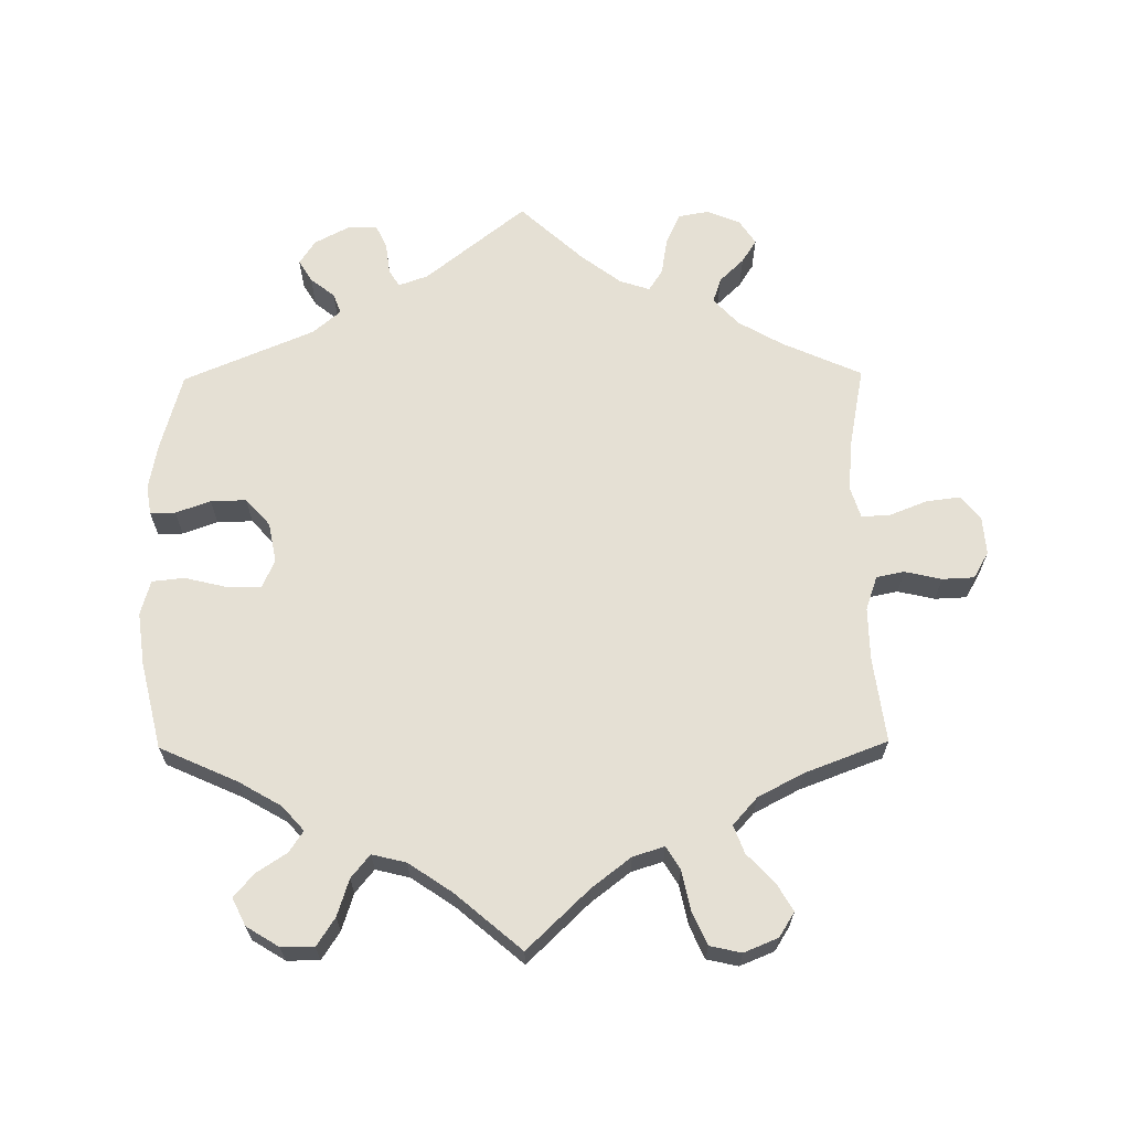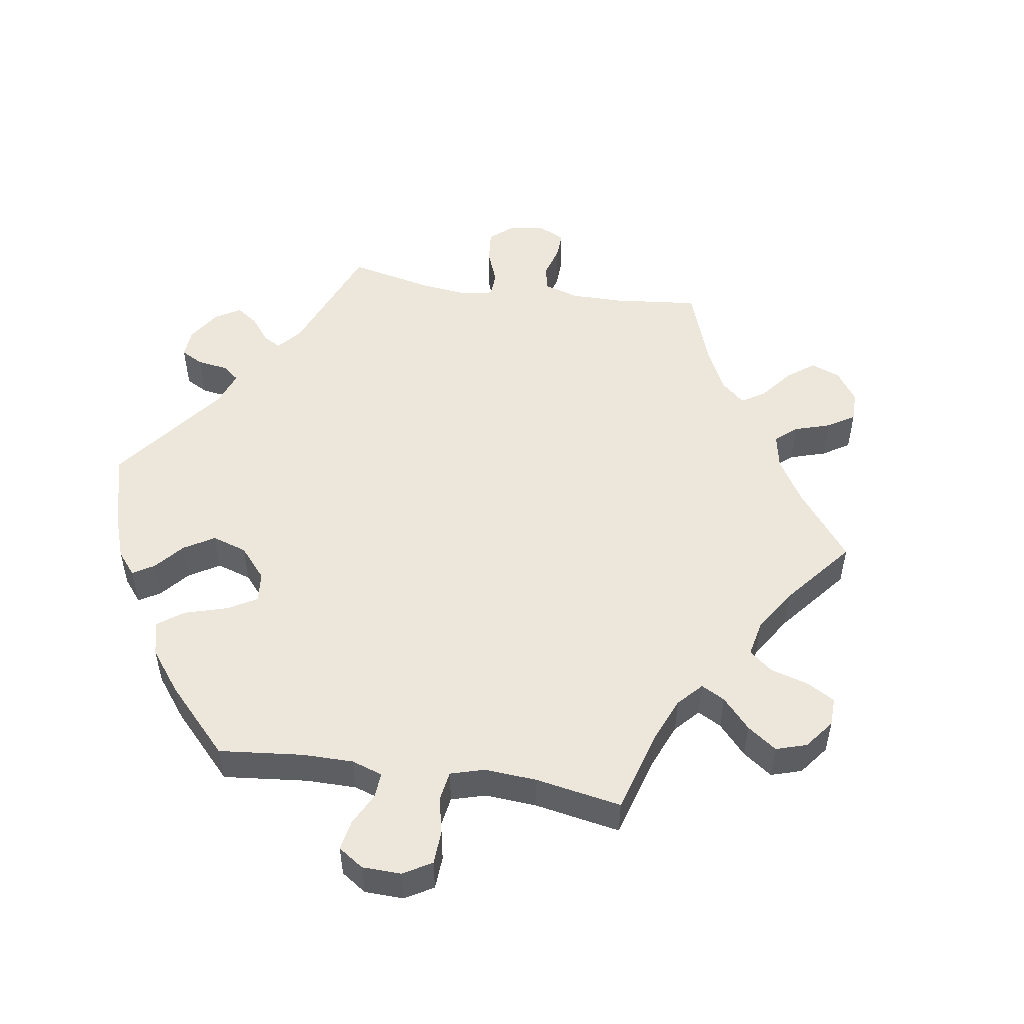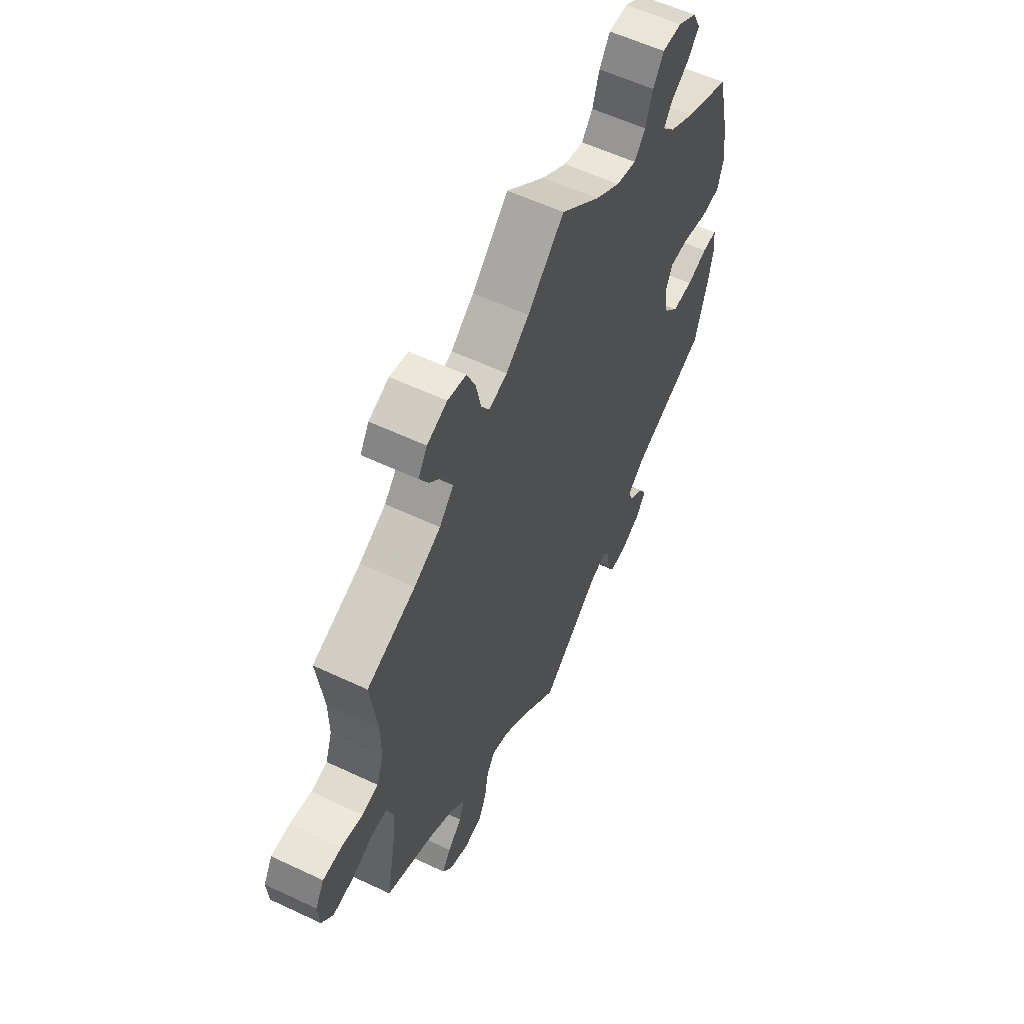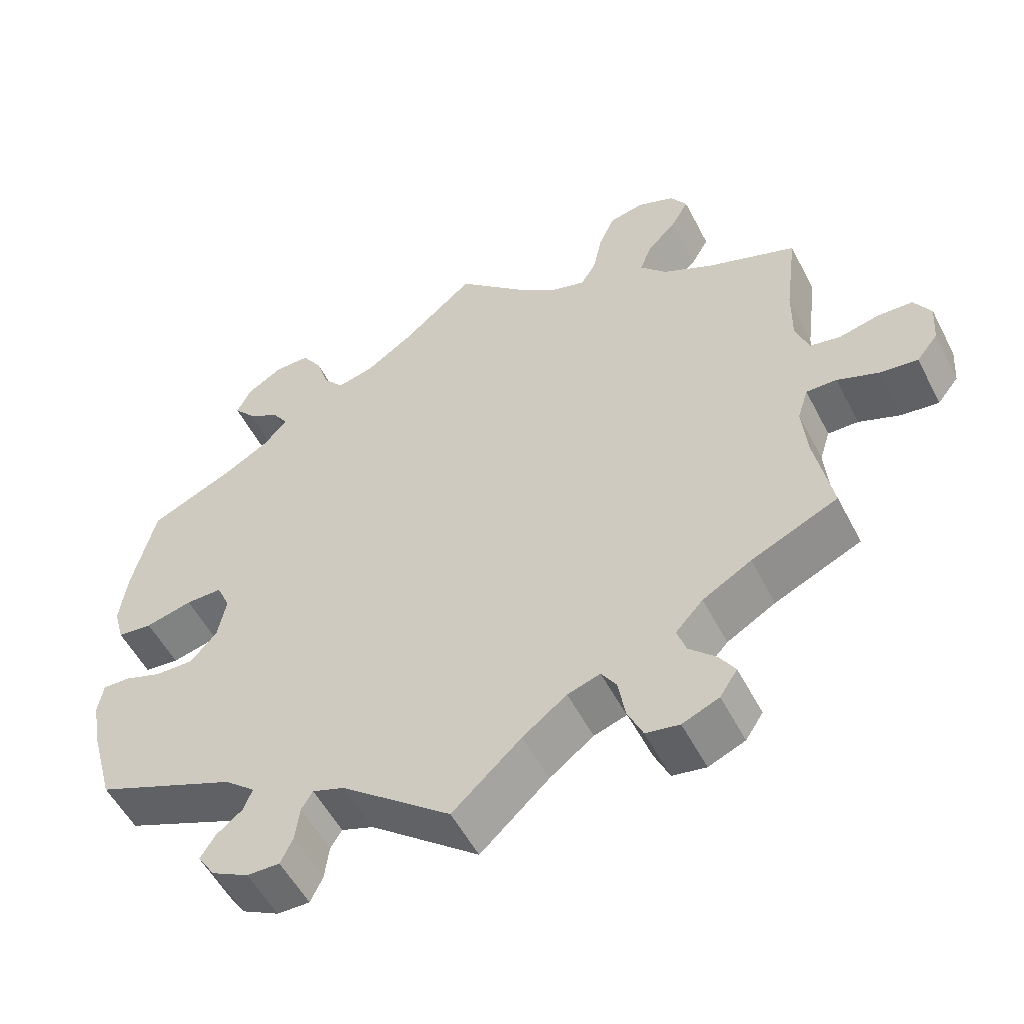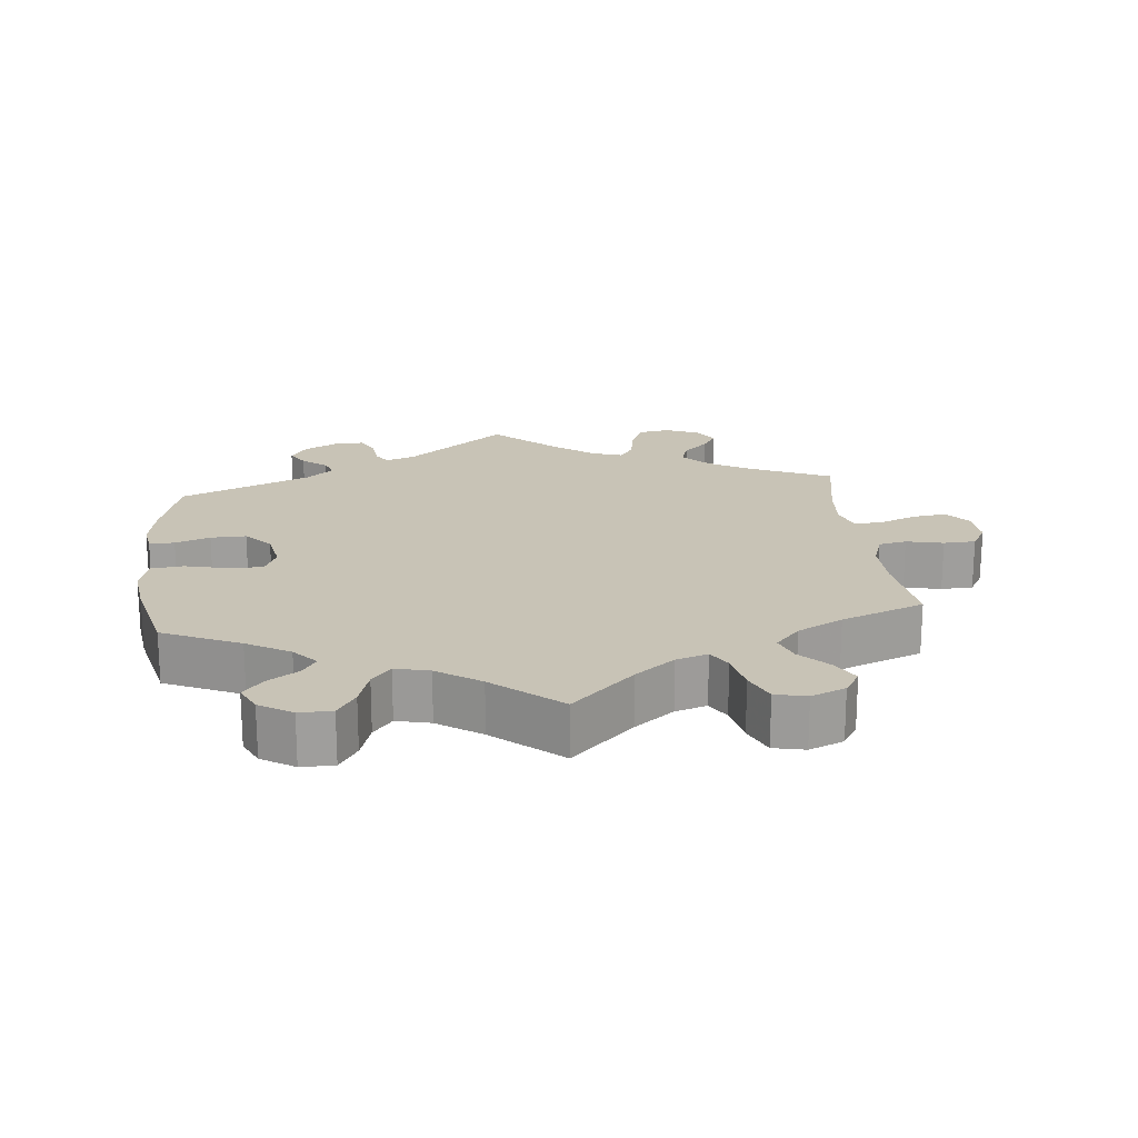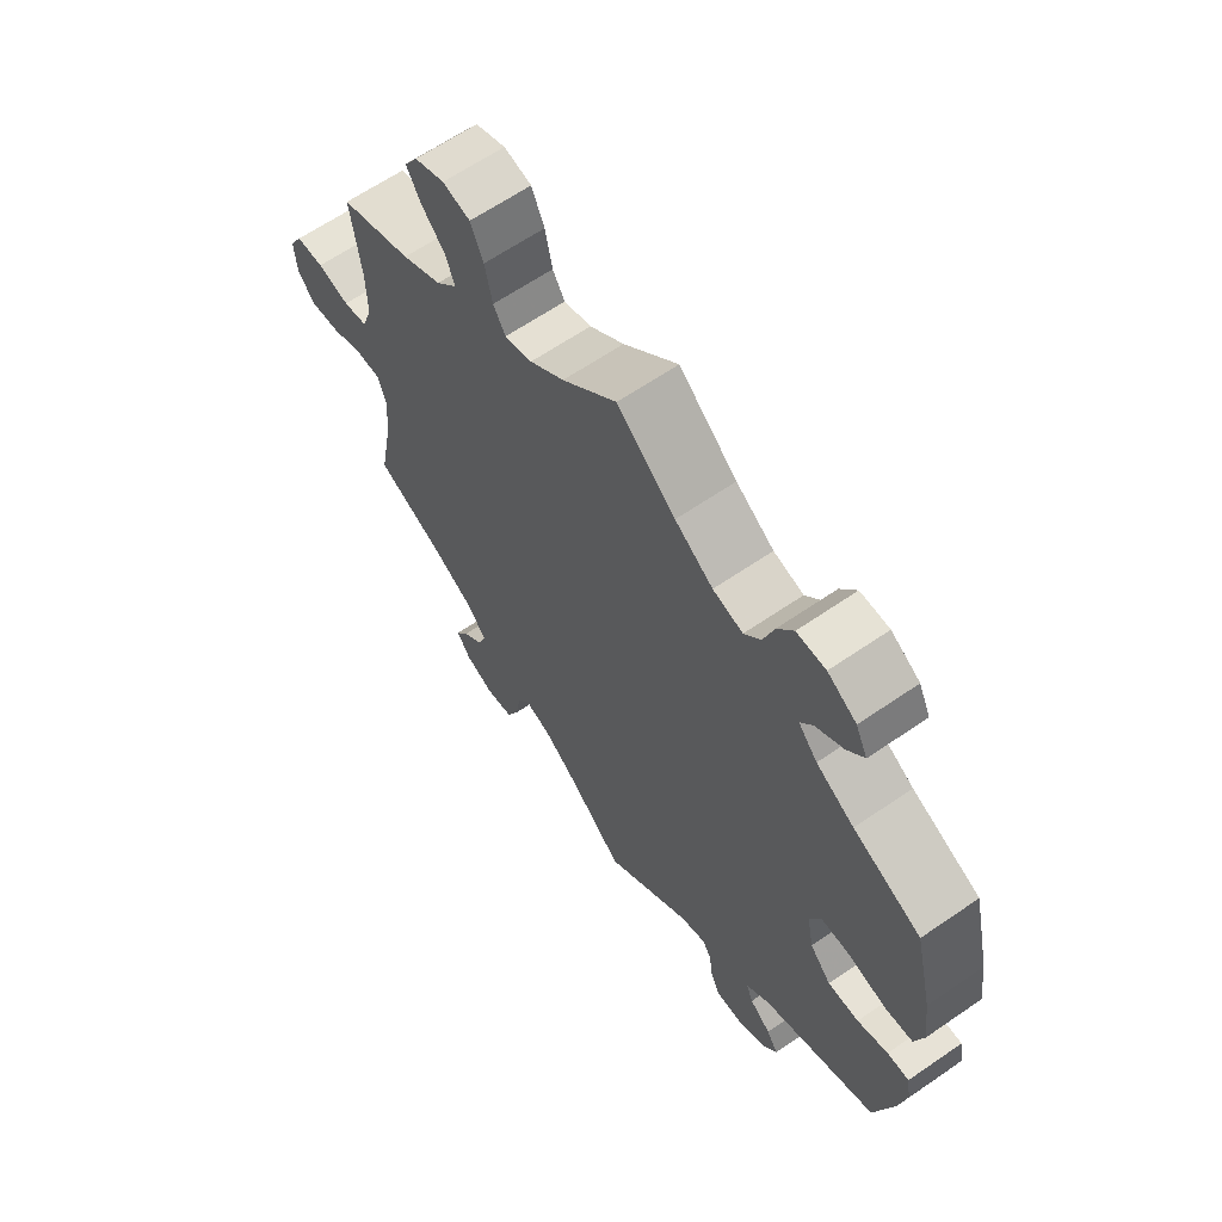
<metadata>
{"format":"obj","ext":"obj","renderer":"f3d","projection":"perspective","resolution":1024,"background":"white","views":[{"elev":65.5,"azim":-0.6,"up":"+Y"},{"elev":50.9,"azim":-21.2,"up":"+Y"},{"elev":58.2,"azim":116.0,"up":"+Z"},{"elev":-54.0,"azim":27.0,"up":"+Z"},{"elev":19.5,"azim":-6.0,"up":"+Y"},{"elev":64.0,"azim":-124.7,"up":"+Z"}]}
</metadata>
<code>
v 0.485 0.07 0.166
v 0.484 0.07 0.091
v 0.501 0.07 0.042
v 0.541 0.07 0.034
v 0.594 0.07 0.046
v 0.64 0.07 0.044
v 0.662 0.07 0.006
v 0.658 0.07 -0.048
v 0.63 0.07 -0.083
v 0.581 0.07 -0.077
v 0.526 0.07 -0.055
v 0.486 0.07 -0.054
v 0.472 0.07 -0.098
v 0.478 0.07 -0.169
v 0.501 0.07 -0.289
v 0.387 0.07 -0.34
v 0.323 0.07 -0.377
v 0.287 0.07 -0.416
v 0.299 0.07 -0.452
v 0.334 0.07 -0.486
v 0.355 0.07 -0.519
v 0.332 0.07 -0.554
v 0.284 0.07 -0.574
v 0.24 0.07 -0.566
v 0.22 0.07 -0.522
v 0.211 0.07 -0.468
v 0.191 0.07 -0.437
v 0.148 0.07 -0.451
v 0.09 0.07 -0.495
v 0 0.07 -0.578
v -0.144 0.07 -0.463
v -0.186 0.07 -0.448
v -0.201 0.07 -0.472
v -0.207 0.07 -0.518
v -0.223 0.07 -0.552
v -0.266 0.07 -0.551
v -0.315 0.07 -0.525
v -0.338 0.07 -0.49
v -0.319 0.07 -0.459
v -0.284 0.07 -0.431
v -0.273 0.07 -0.402
v -0.313 0.07 -0.368
v -0.5 0.07 -0.289
v -0.531 0.07 -0.177
v -0.543 0.07 -0.111
v -0.536 0.07 -0.069
v -0.5 0.07 -0.07
v -0.45 0.07 -0.088
v -0.399 0.07 -0.089
v -0.364 0.07 -0.05
v -0.353 0.07 0.008
v -0.371 0.07 0.048
v -0.419 0.07 0.048
v -0.481 0.07 0.033
v -0.527 0.07 0.038
v -0.541 0.07 0.088
v -0.531 0.07 0.163
v -0.501 0.07 0.288
v -0.39 0.07 0.338
v -0.328 0.07 0.374
v -0.297 0.07 0.409
v -0.317 0.07 0.439
v -0.361 0.07 0.468
v -0.389 0.07 0.501
v -0.37 0.07 0.54
v -0.323 0.07 0.569
v -0.276 0.07 0.569
v -0.25 0.07 0.529
v -0.233 0.07 0.476
v -0.206 0.07 0.443
v -0.157 0.07 0.455
v -0.095 0.07 0.497
v 0 0.07 0.578
v 0.089 0.07 0.493
v 0.145 0.07 0.45
v 0.19 0.07 0.436
v 0.21 0.07 0.469
v 0.222 0.07 0.526
v 0.243 0.07 0.573
v 0.288 0.07 0.583
v 0.337 0.07 0.563
v 0.359 0.07 0.528
v 0.336 0.07 0.488
v 0.297 0.07 0.447
v 0.282 0.07 0.407
v 0.317 0.07 0.368
v 0.382 0.07 0.334
v 0.501 0.07 0.289
v 0.485 0 0.166
v 0.484 0 0.091
v 0.501 0 0.042
v 0.541 0 0.034
v 0.594 0 0.046
v 0.64 0 0.044
v 0.662 0 0.006
v 0.658 0 -0.048
v 0.63 0 -0.083
v 0.581 0 -0.077
v 0.526 0 -0.055
v 0.486 0 -0.054
v 0.472 0 -0.098
v 0.478 0 -0.169
v 0.501 0 -0.289
v 0.387 0 -0.34
v 0.323 0 -0.377
v 0.287 0 -0.416
v 0.299 0 -0.452
v 0.334 0 -0.486
v 0.355 0 -0.519
v 0.332 0 -0.554
v 0.284 0 -0.574
v 0.24 0 -0.566
v 0.22 0 -0.522
v 0.211 0 -0.468
v 0.191 0 -0.437
v 0.148 0 -0.451
v 0.09 0 -0.495
v 0 0 -0.578
v -0.144 0 -0.463
v -0.186 0 -0.448
v -0.201 0 -0.472
v -0.207 0 -0.518
v -0.223 0 -0.552
v -0.266 0 -0.551
v -0.315 0 -0.525
v -0.338 0 -0.49
v -0.319 0 -0.459
v -0.284 0 -0.431
v -0.273 0 -0.402
v -0.313 0 -0.368
v -0.5 0 -0.289
v -0.531 0 -0.177
v -0.543 0 -0.111
v -0.536 0 -0.069
v -0.5 0 -0.07
v -0.45 0 -0.088
v -0.399 0 -0.089
v -0.364 0 -0.05
v -0.353 0 0.008
v -0.371 0 0.048
v -0.419 0 0.048
v -0.481 0 0.033
v -0.527 0 0.038
v -0.541 0 0.088
v -0.531 0 0.163
v -0.501 0 0.288
v -0.39 0 0.338
v -0.328 0 0.374
v -0.297 0 0.409
v -0.317 0 0.439
v -0.361 0 0.468
v -0.389 0 0.501
v -0.37 0 0.54
v -0.323 0 0.569
v -0.276 0 0.569
v -0.25 0 0.529
v -0.233 0 0.476
v -0.206 0 0.443
v -0.157 0 0.455
v -0.095 0 0.497
v 0 0 0.578
v 0.089 0 0.493
v 0.145 0 0.45
v 0.19 0 0.436
v 0.21 0 0.469
v 0.222 0 0.526
v 0.243 0 0.573
v 0.288 0 0.583
v 0.337 0 0.563
v 0.359 0 0.528
v 0.336 0 0.488
v 0.297 0 0.447
v 0.282 0 0.407
v 0.317 0 0.368
v 0.382 0 0.334
v 0.501 0 0.289
f 87 88 1
f 86 87 1 2
f 85 86 2 3
f 81 82 83 84
f 81 84 85
f 80 81 85
f 77 78 79 80
f 76 77 80 85
f 75 76 85 3
f 72 73 74
f 71 72 74 75
f 70 71 75 3
f 66 67 68 69
f 66 69 70
f 65 66 70
f 62 63 64 65
f 61 62 65 70
f 60 61 70 3
f 56 57 58 59
f 56 59 60 3
f 53 54 55 56
f 52 53 56
f 45 46 47 48
f 45 48 49
f 42 43 44 45
f 41 42 45 49
f 37 38 39 40
f 37 40 41
f 36 37 41
f 33 34 35 36
f 32 33 36 41
f 31 32 41 49
f 29 30 31 49
f 23 24 25 26
f 23 26 27
f 22 23 27
f 19 20 21 22
f 18 19 22 27
f 17 18 27
f 16 17 27 28
f 14 15 16
f 13 14 16 28
f 8 9 10 11
f 8 11 12
f 7 8 12
f 4 5 6 7
f 4 7 12
f 52 56 3 4
f 51 52 4 12
f 50 51 12 13
f 29 49 50
f 13 28 29 50
f 89 176 175
f 90 89 175 174
f 91 90 174 173
f 172 171 170 169
f 173 172 169
f 173 169 168
f 168 167 166 165
f 173 168 165 164
f 91 173 164 163
f 162 161 160
f 163 162 160 159
f 91 163 159 158
f 157 156 155 154
f 158 157 154
f 158 154 153
f 153 152 151 150
f 158 153 150 149
f 91 158 149 148
f 147 146 145 144
f 91 148 147 144
f 144 143 142 141
f 144 141 140
f 136 135 134 133
f 137 136 133
f 133 132 131 130
f 137 133 130 129
f 128 127 126 125
f 129 128 125
f 129 125 124
f 124 123 122 121
f 129 124 121 120
f 137 129 120 119
f 137 119 118 117
f 114 113 112 111
f 115 114 111
f 115 111 110
f 110 109 108 107
f 115 110 107 106
f 115 106 105
f 116 115 105 104
f 104 103 102
f 116 104 102 101
f 99 98 97 96
f 100 99 96
f 100 96 95
f 95 94 93 92
f 100 95 92
f 92 91 144 140
f 100 92 140 139
f 101 100 139 138
f 138 137 117
f 138 117 116 101
f 1 89 90 2
f 2 90 91 3
f 3 91 92 4
f 4 92 93 5
f 5 93 94 6
f 6 94 95 7
f 7 95 96 8
f 8 96 97 9
f 9 97 98 10
f 10 98 99 11
f 11 99 100 12
f 12 100 101 13
f 13 101 102 14
f 14 102 103 15
f 15 103 104 16
f 16 104 105 17
f 17 105 106 18
f 18 106 107 19
f 19 107 108 20
f 20 108 109 21
f 21 109 110 22
f 22 110 111 23
f 23 111 112 24
f 24 112 113 25
f 25 113 114 26
f 26 114 115 27
f 27 115 116 28
f 28 116 117 29
f 29 117 118 30
f 30 118 119 31
f 31 119 120 32
f 32 120 121 33
f 33 121 122 34
f 34 122 123 35
f 35 123 124 36
f 36 124 125 37
f 37 125 126 38
f 38 126 127 39
f 39 127 128 40
f 40 128 129 41
f 41 129 130 42
f 42 130 131 43
f 43 131 132 44
f 44 132 133 45
f 45 133 134 46
f 46 134 135 47
f 47 135 136 48
f 48 136 137 49
f 49 137 138 50
f 50 138 139 51
f 51 139 140 52
f 52 140 141 53
f 53 141 142 54
f 54 142 143 55
f 55 143 144 56
f 56 144 145 57
f 57 145 146 58
f 58 146 147 59
f 59 147 148 60
f 60 148 149 61
f 61 149 150 62
f 62 150 151 63
f 63 151 152 64
f 64 152 153 65
f 65 153 154 66
f 66 154 155 67
f 67 155 156 68
f 68 156 157 69
f 69 157 158 70
f 70 158 159 71
f 71 159 160 72
f 72 160 161 73
f 73 161 162 74
f 74 162 163 75
f 75 163 164 76
f 76 164 165 77
f 77 165 166 78
f 78 166 167 79
f 79 167 168 80
f 80 168 169 81
f 81 169 170 82
f 82 170 171 83
f 83 171 172 84
f 84 172 173 85
f 85 173 174 86
f 86 174 175 87
f 87 175 176 88
f 88 176 89 1

</code>
